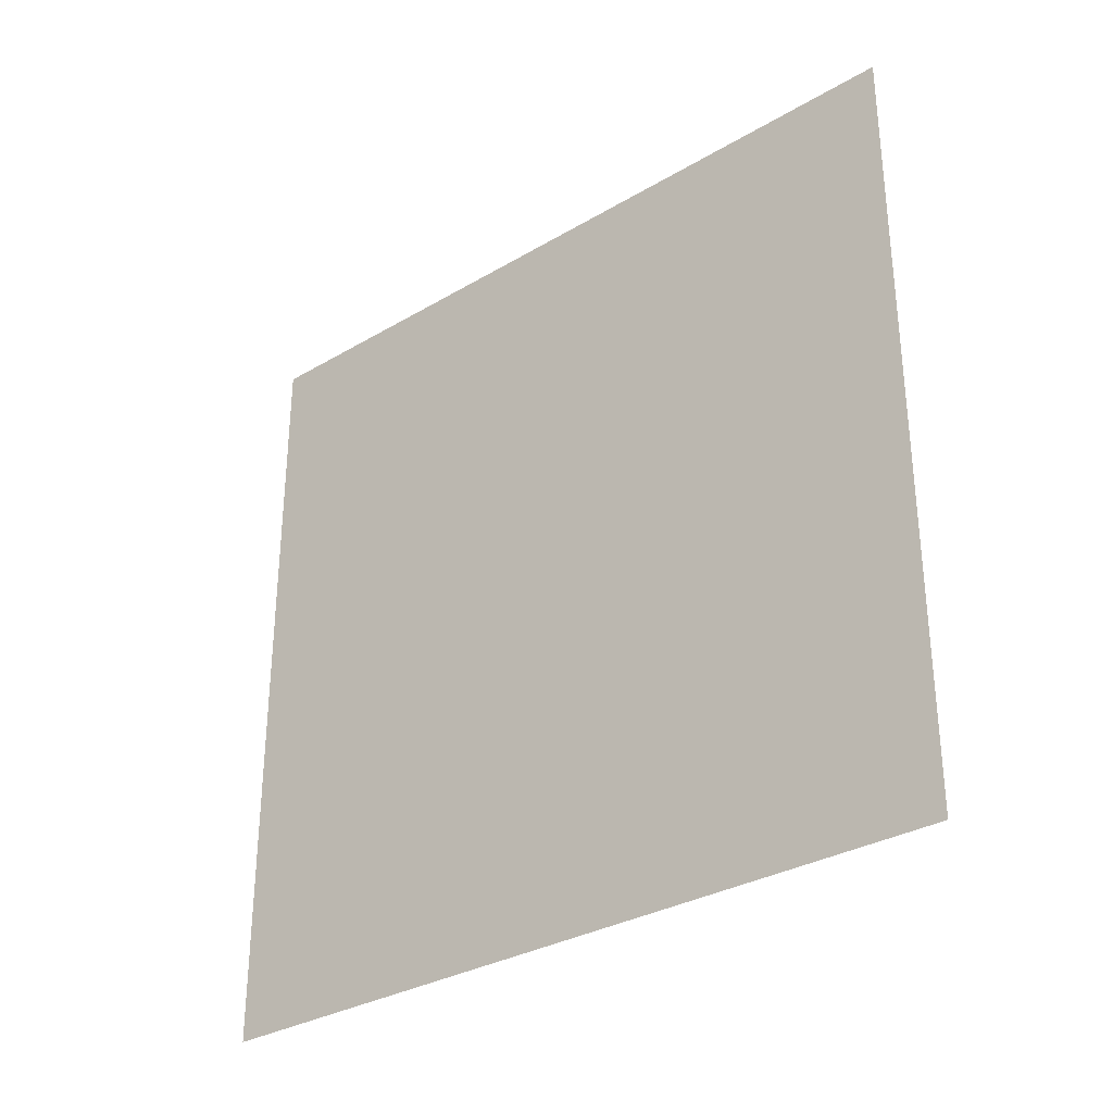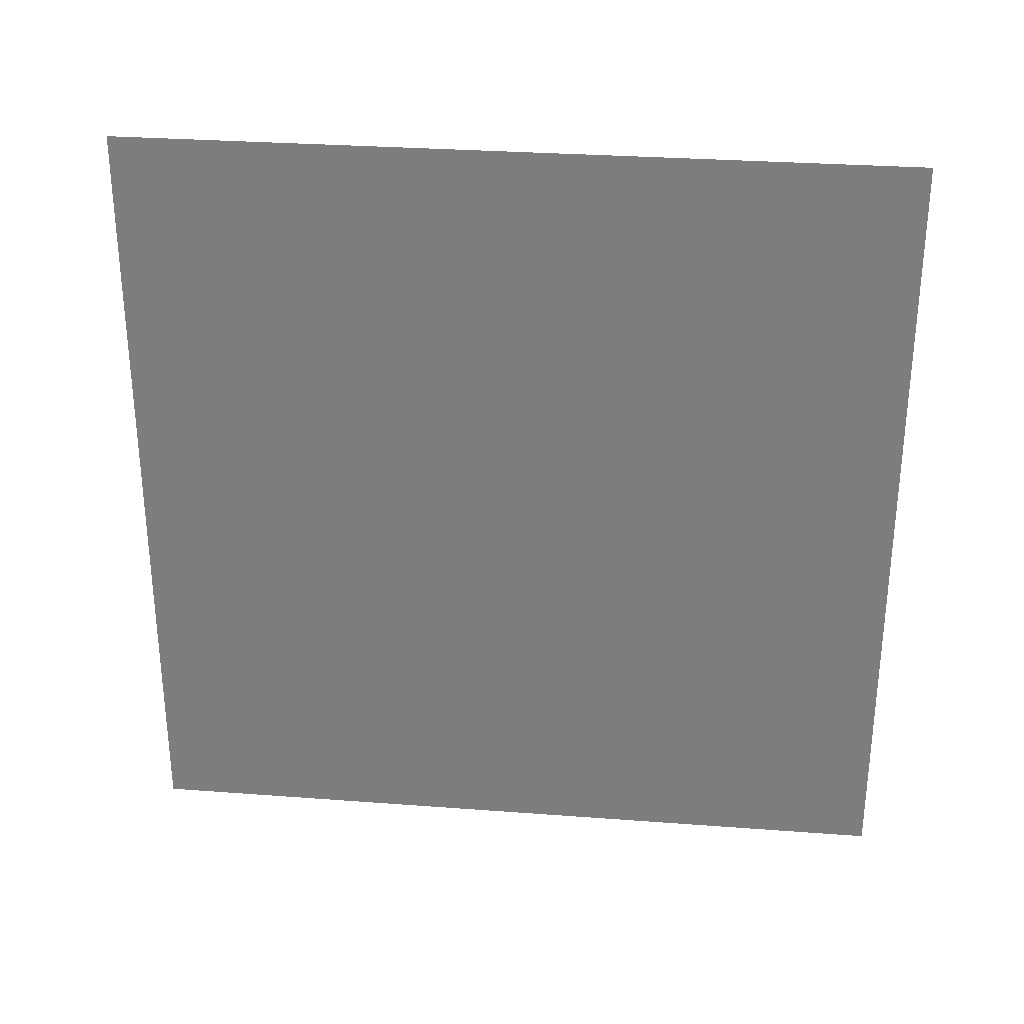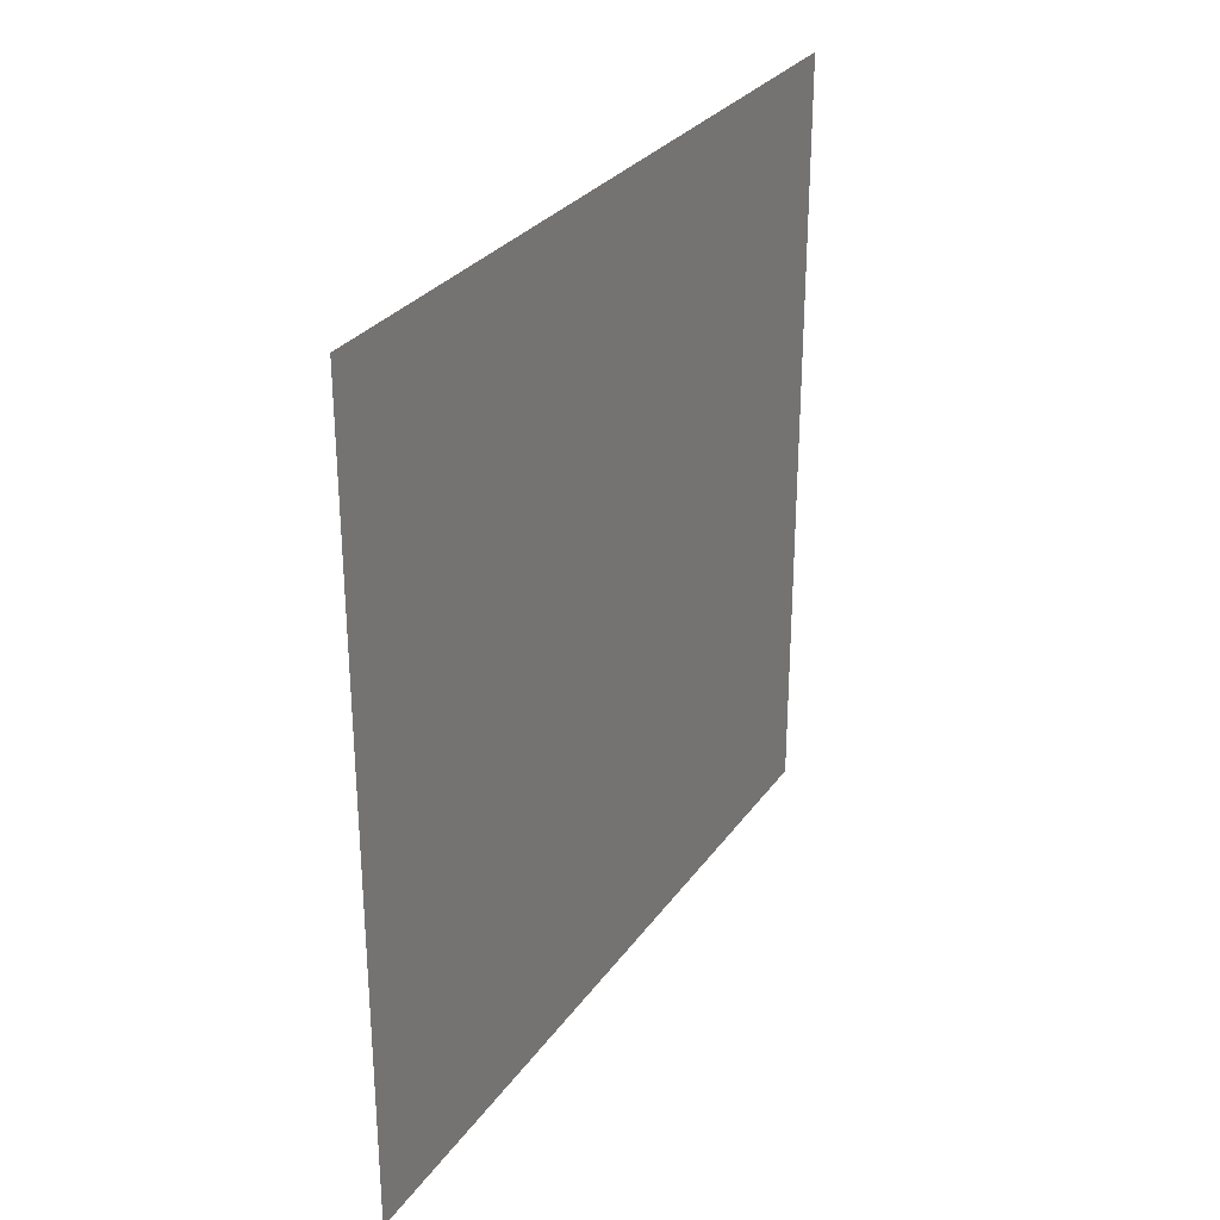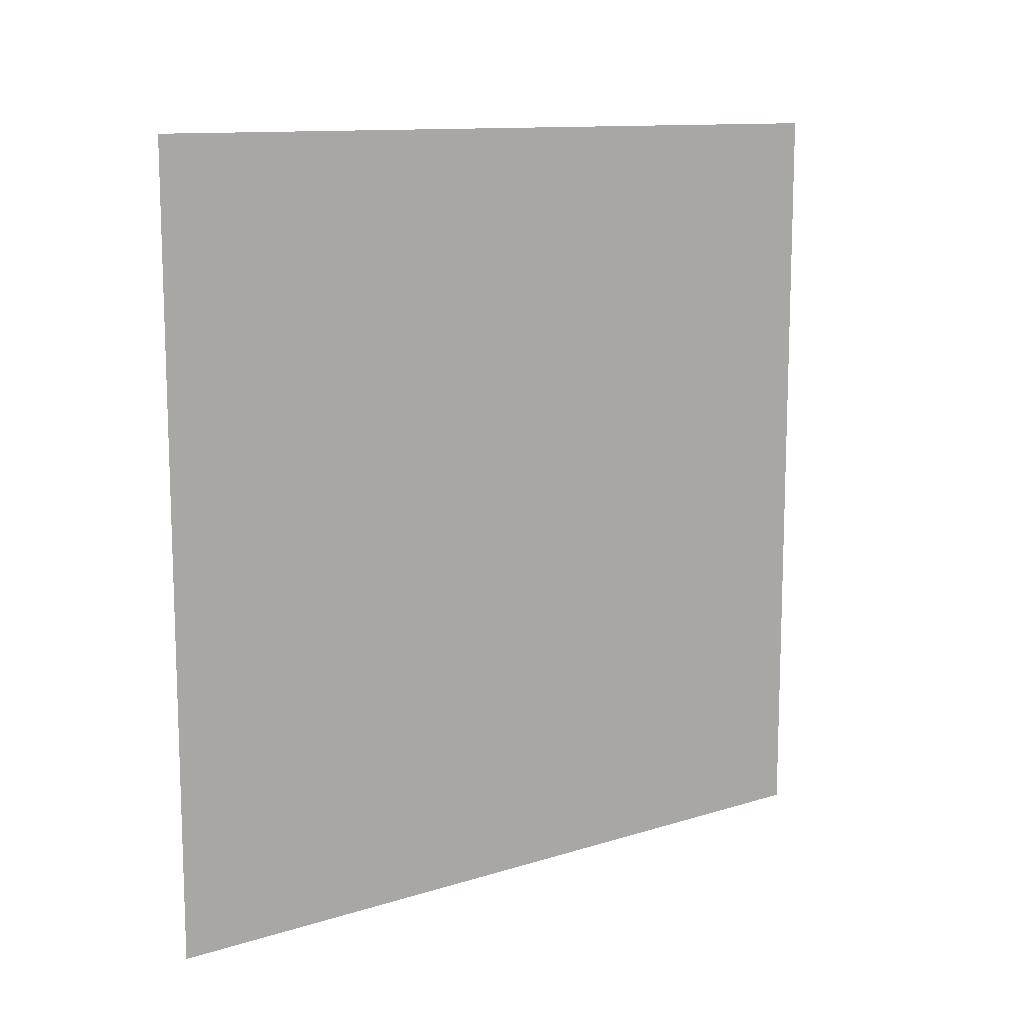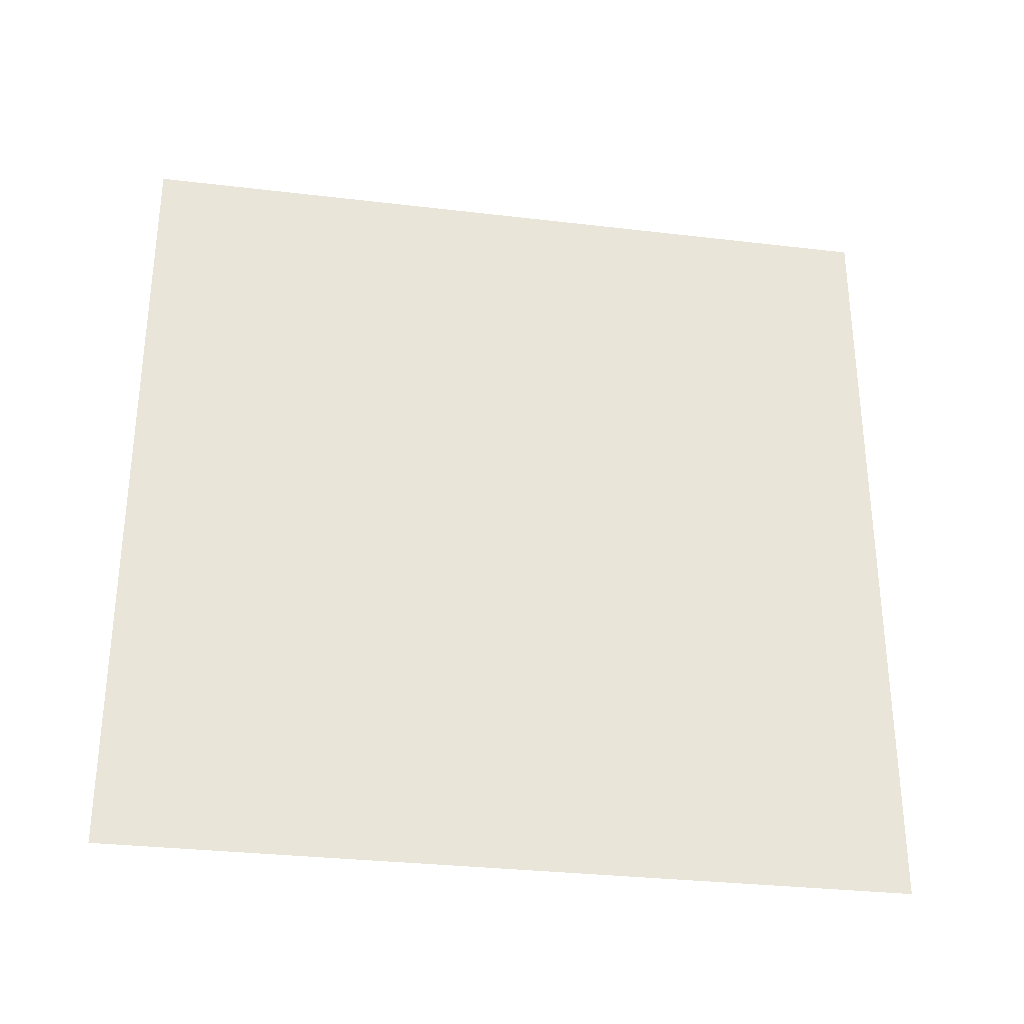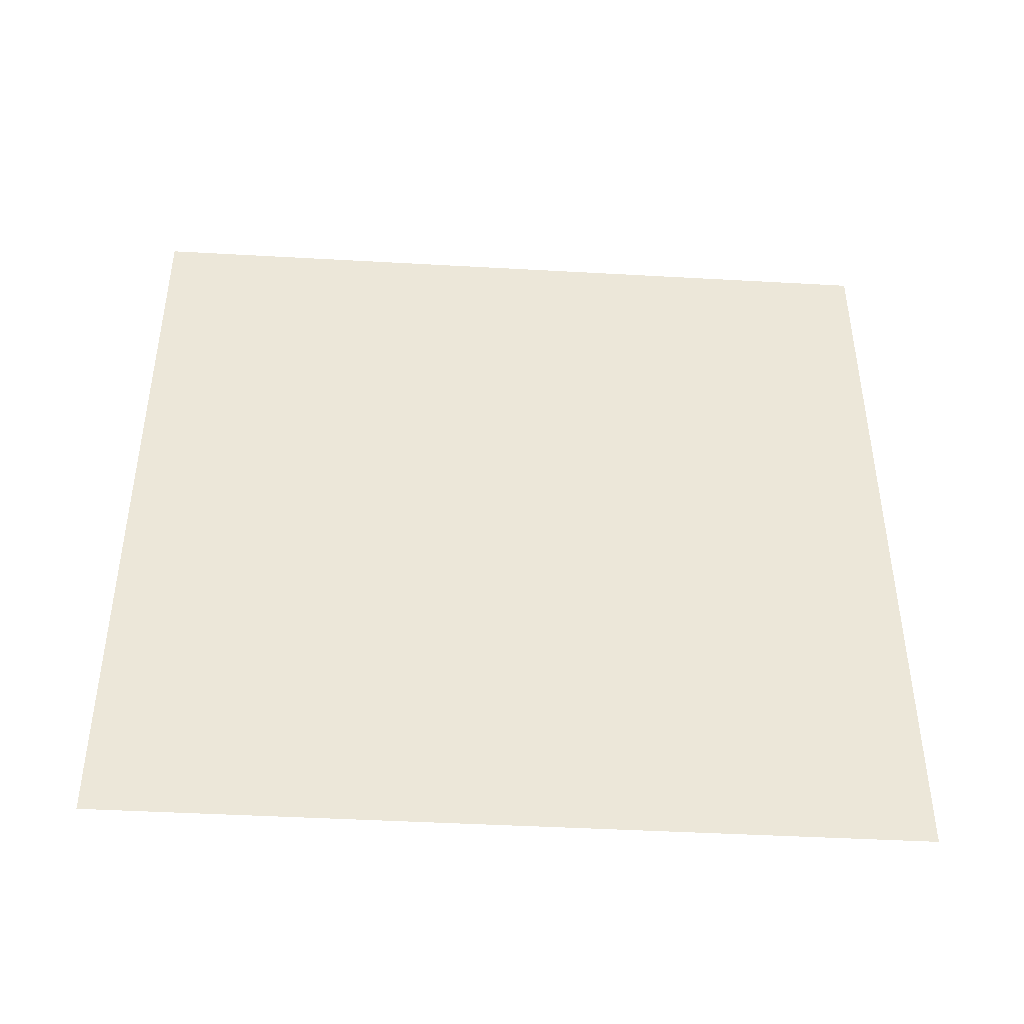
<metadata>
{"format":"obj","ext":"obj","renderer":"f3d","projection":"perspective","resolution":1024,"background":"white","views":[{"elev":-31.6,"azim":-50.1,"up":"+Y"},{"elev":29.9,"azim":-83.7,"up":"+Y"},{"elev":29.4,"azim":-151.4,"up":"+Z"},{"elev":11.8,"azim":53.3,"up":"+Z"},{"elev":-31.1,"azim":80.4,"up":"+Y"},{"elev":-43.5,"azim":-93.8,"up":"+Y"}]}
</metadata>
<code>
o POS_X_Cube.002
v 1 -1 1
v 1 1 1
v 1 -1 -1
v 1 1 -1
f 4 1 3
f 4 2 1

</code>
